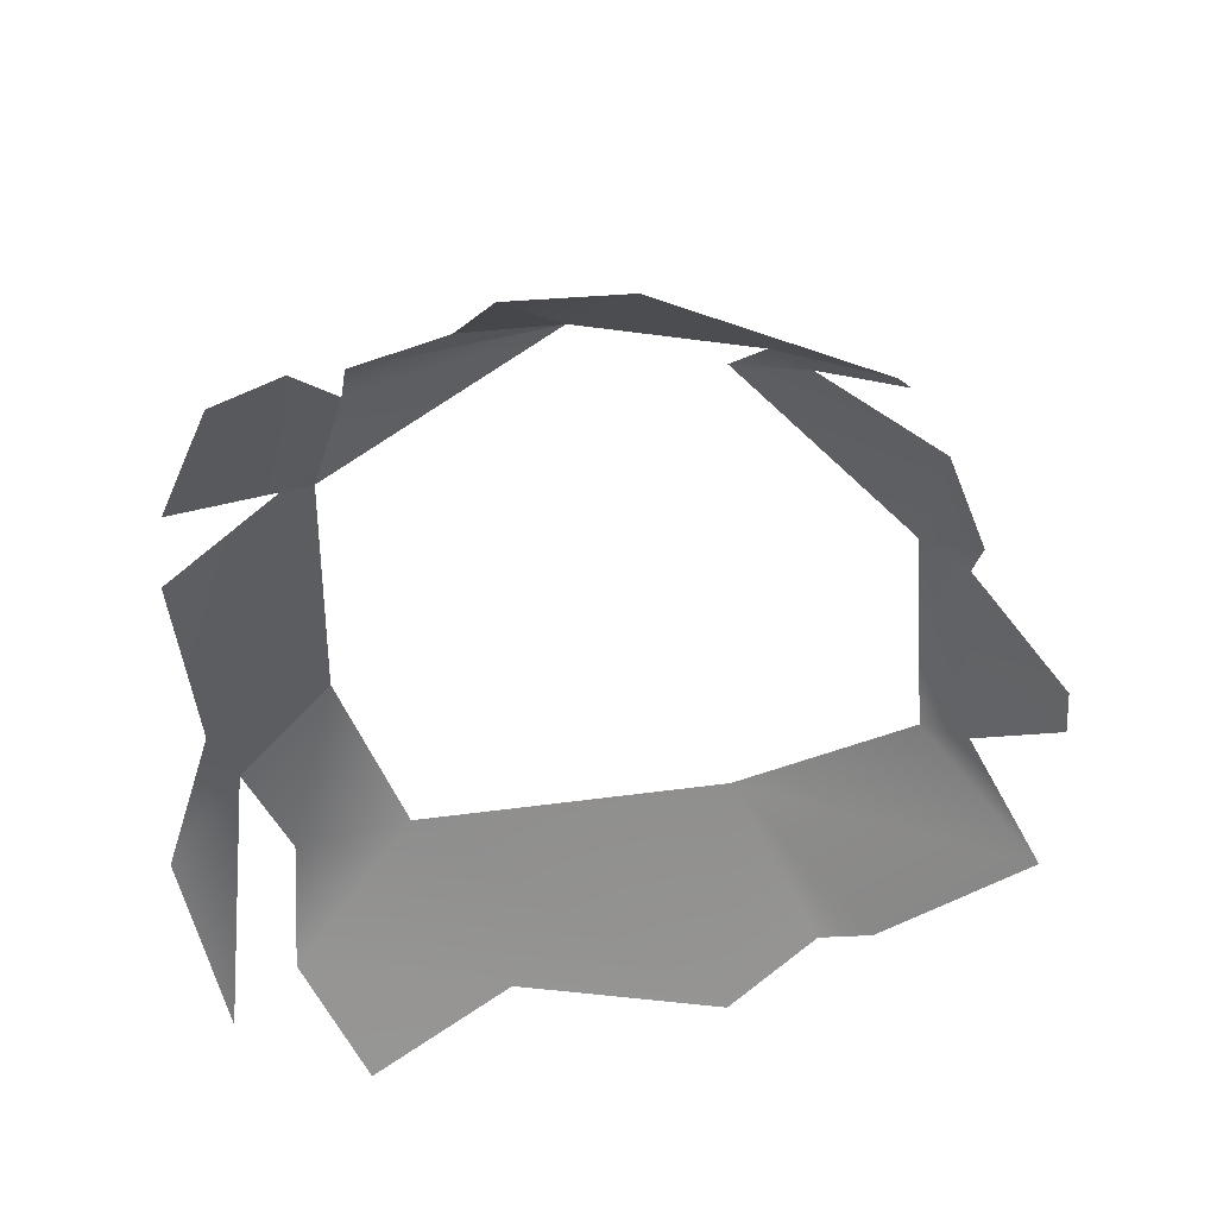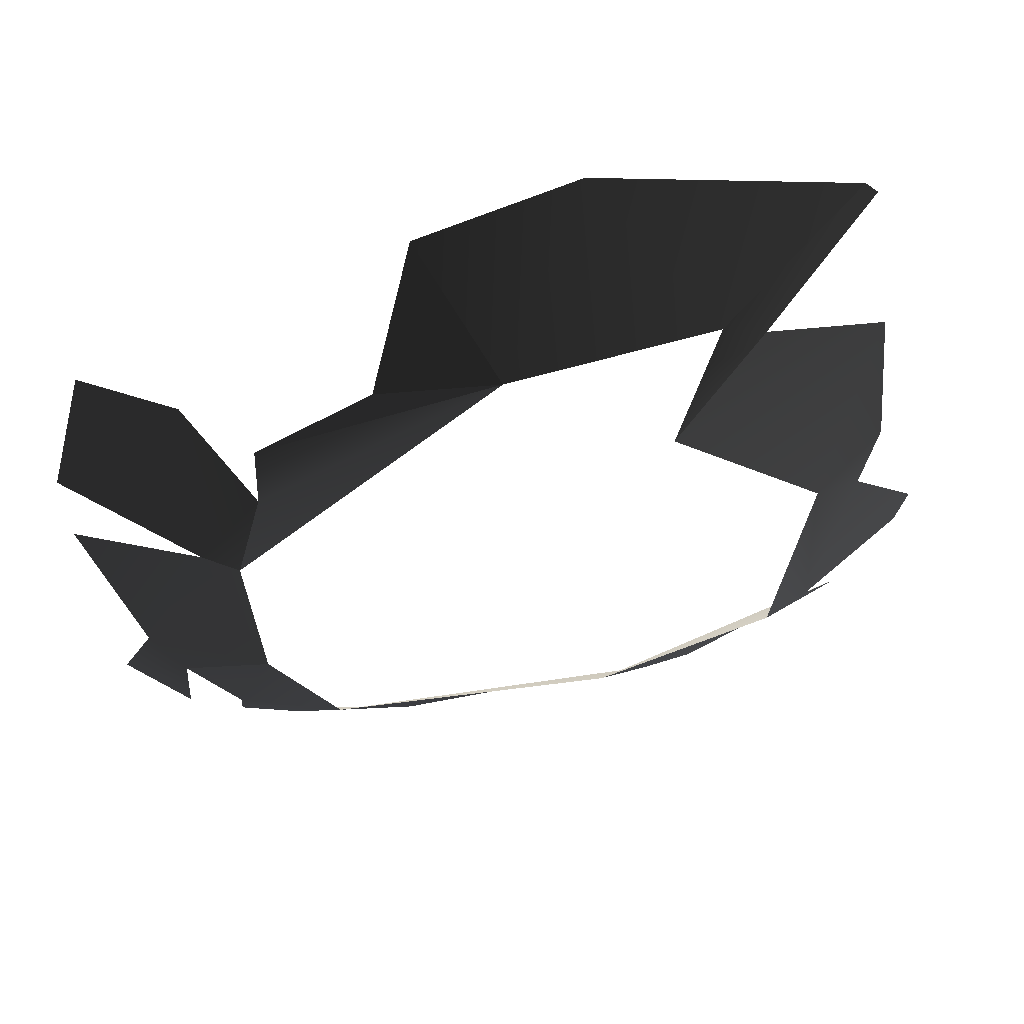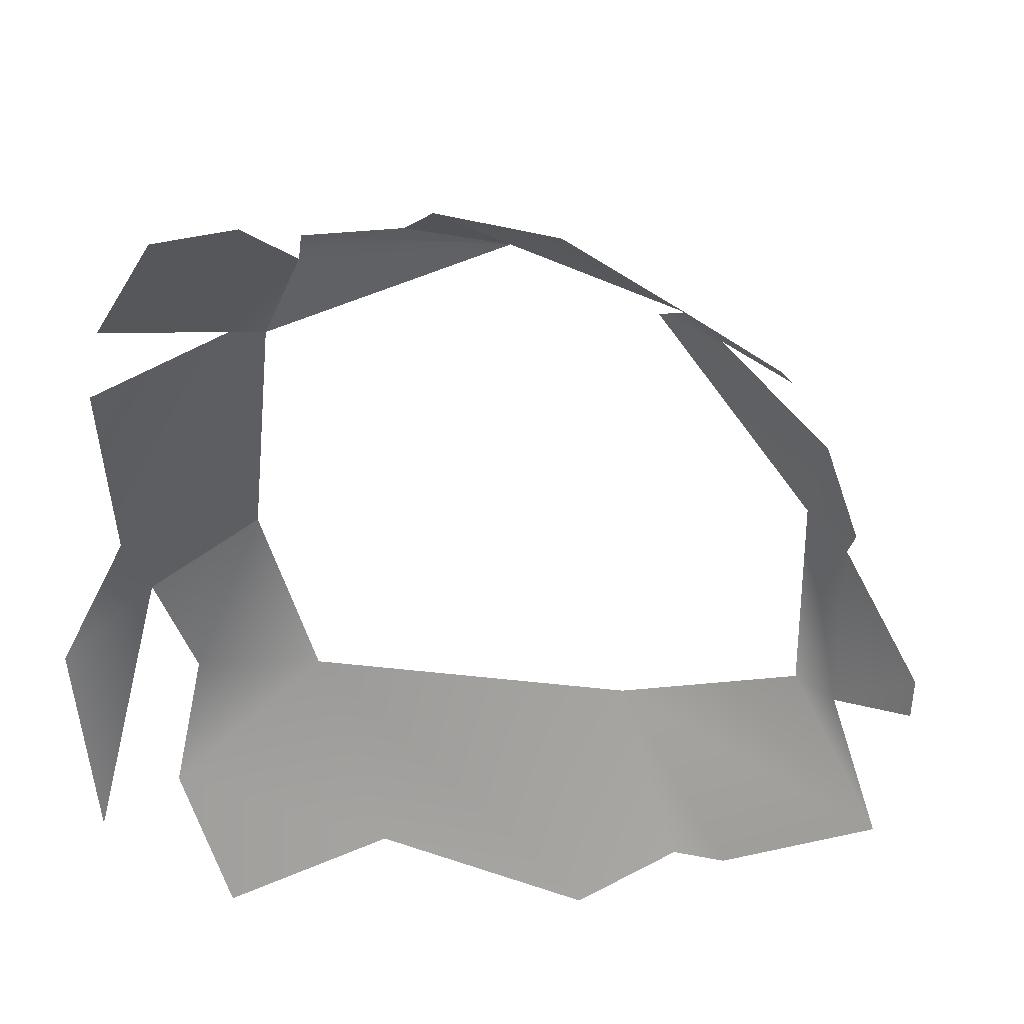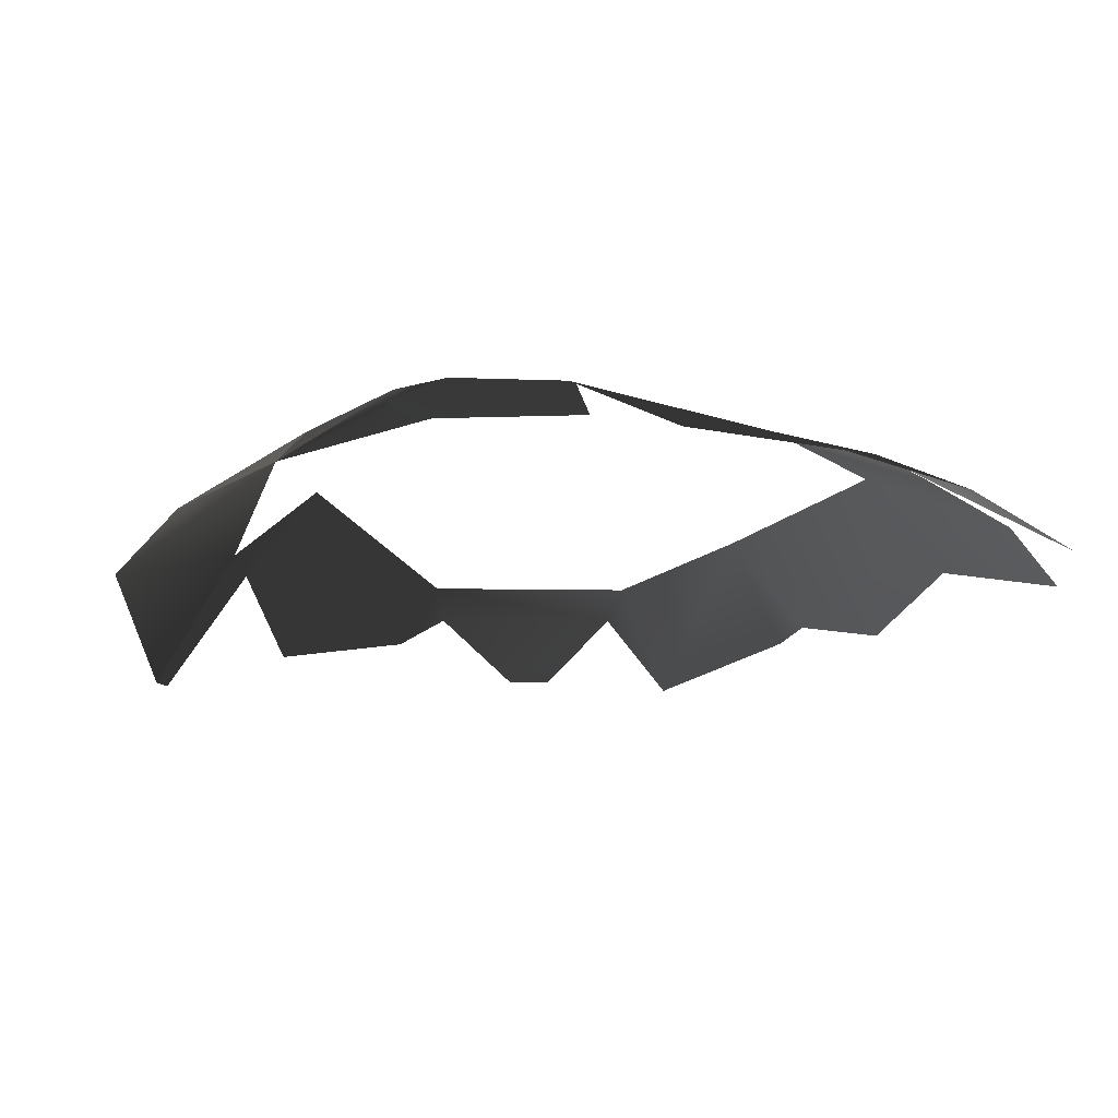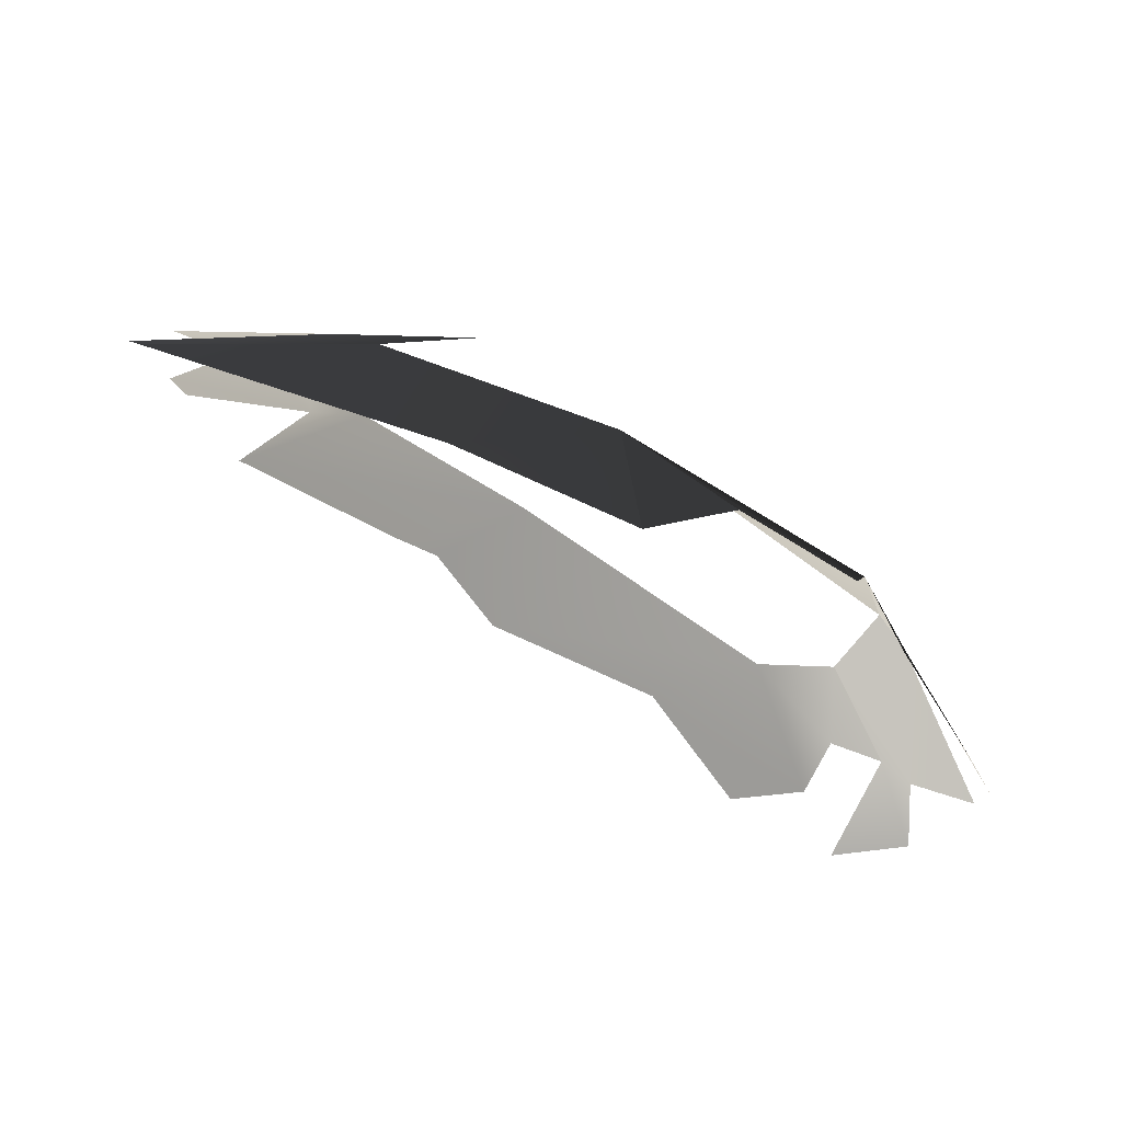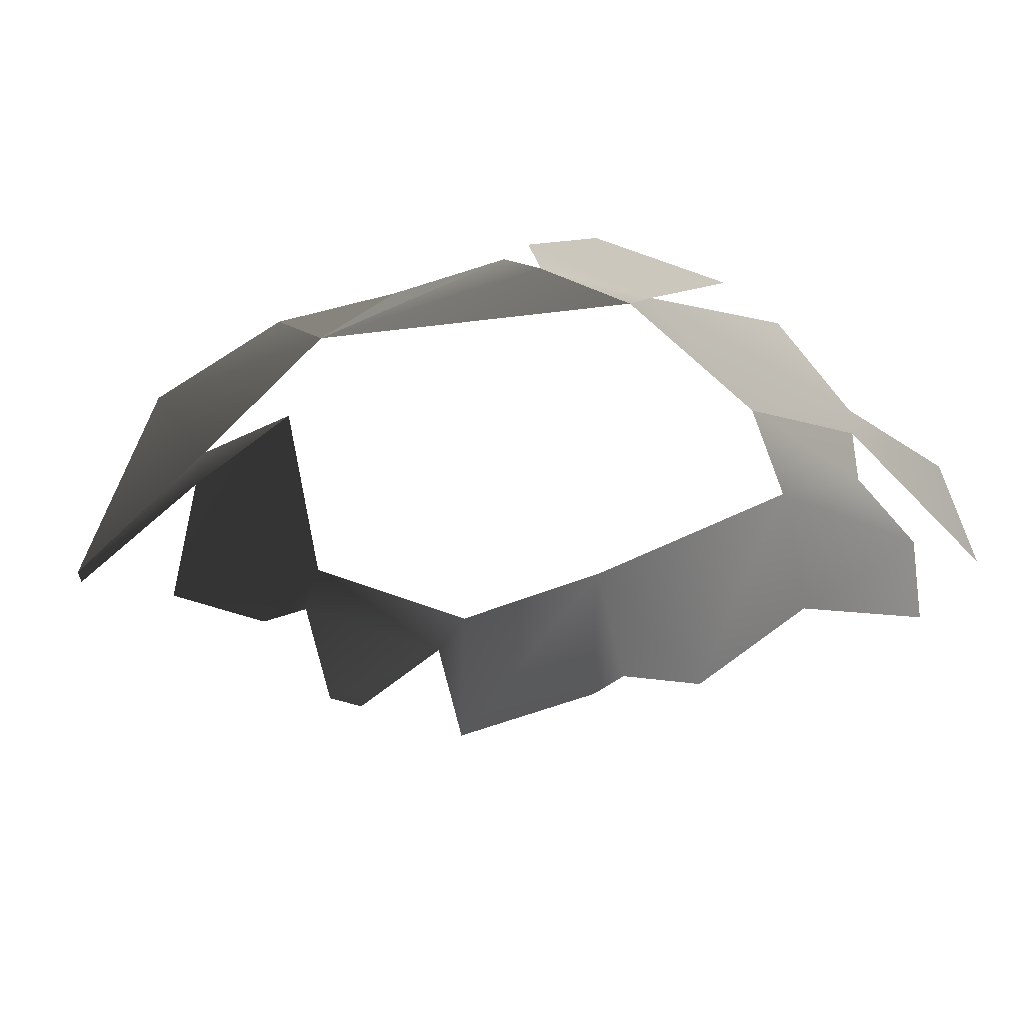
<metadata>
{"format":"obj","ext":"obj","renderer":"f3d","projection":"perspective","resolution":1024,"background":"white","views":[{"elev":54.2,"azim":175.3,"up":"+Y"},{"elev":57.9,"azim":171.5,"up":"+Z"},{"elev":-38.7,"azim":165.8,"up":"+Z"},{"elev":-16.1,"azim":67.6,"up":"+Y"},{"elev":78.4,"azim":32.3,"up":"+Z"},{"elev":-34.2,"azim":43.7,"up":"+Y"}]}
</metadata>
<code>
v -0.002814 -0.0002075 0.0009498
v -0.003537 0.0002089 3.214e-05
v -0.00228 0.0004571 0.0001171
v -0.00446 -0.0004702 0.0003036
v -0.001865 -4.357e-05 0.0007991
v -0.00446 -0.0004702 0.0003036
v -0.004543 -0.0004706 0.0002118
v -0.003807 0.0001537 -0.0001212
v -0.003537 0.0002089 3.214e-05
v -0.00322 0.0006048 -0.0004195
v -0.0009119 0.0004973 -0.0001782
v -0.001579 0.0004237 0.0001257
v -0.00228 0.0004571 0.0001171
v -0.000896 0.000609 -0.0004955
v -0.00228 0.0004571 0.0001171
v -0.0007289 0.0006278 -0.001165
v -0.001579 0.0004237 0.0001257
v -0.001865 -4.357e-05 0.0007991
v -0.00228 0.0004571 0.0001171
v -0.0005171 0.0005297 -0.001126
v -0.000896 0.000609 -0.0004955
v -0.0007289 0.0006278 -0.001165
v -0.0005383 0.0002769 -5.824e-07
v 4.71e-10 2.111e-09 -1.826e-09
v 0.0002421 6.136e-05 -0.0008832
v -0.0002576 0.0002581 -0.002886
v -0.0001771 -0.0002074 -0.004163
v 0.0001552 -3.186e-05 -0.003251
v -6.034e-05 0.0001808 -0.002573
v -0.0007876 0.0005185 -0.0025
v -0.0005171 0.0005297 -0.001126
v 0.0002292 7.556e-05 -0.001423
v -0.0007289 0.0006278 -0.001165
v -0.0005594 0.0002732 -0.003373
v -0.0002576 0.0002581 -0.002886
v -0.0007876 0.0005185 -0.0025
v -0.001196 0.0004485 -0.003364
v -0.0005358 1.817e-05 -0.003959
v -0.001676 5.862e-05 -0.004193
v -0.002811 -8.119e-05 -0.004341
v -0.002921 0.0005015 -0.003304
v -0.0009063 -0.0001944 -0.004531
v -0.003327 7.051e-05 -0.004044
v -0.003631 2.32e-05 -0.00403
v -0.004644 -0.0001521 -0.003568
v -0.004011 0.0004057 -0.002952
v -0.004307 0.000247 -0.002967
v -0.004221 0.0003306 -0.001615
v -0.004522 0.0001835 -0.001771
v -0.005013 -0.000107 -0.002483
v -0.004946 -9.694e-05 -0.002752
v -0.004672 1.716e-05 -0.001497
v -0.004625 -0.000169 -0.0006216
v -0.00322 0.0006048 -0.0004195
v -0.003807 0.0001537 -0.0001212
g P_Canopy_01C_(11)_570_17
f 1 3 2
f 1 2 4
f 5 3 1
f 6 8 7
f 6 9 8
f 8 9 10
f 11 13 12
f 14 15 11
f 14 16 15
f 17 19 18
f 20 22 21
f 20 21 23
f 20 23 24
f 20 24 25
f 26 28 27
f 26 29 28
f 30 29 26
f 29 30 31
f 29 31 32
f 31 30 33
f 34 36 35
f 34 37 36
f 38 37 34
f 39 37 38
f 40 37 39
f 40 41 37
f 39 38 42
f 43 41 40
f 44 41 43
f 45 41 44
f 45 46 41
f 47 46 45
f 47 48 46
f 47 49 48
f 50 49 47
f 50 47 51
f 48 49 52
f 48 52 53
f 48 53 54
f 54 53 55

</code>
